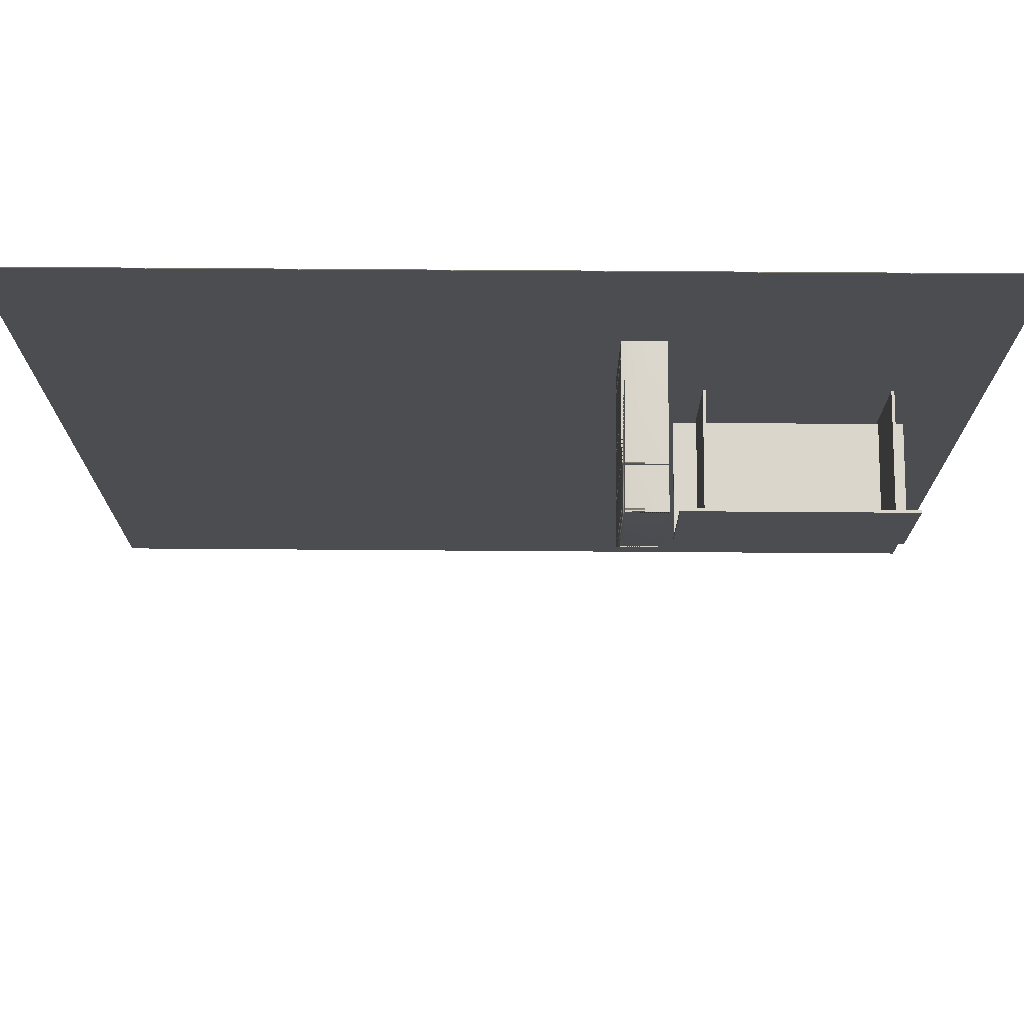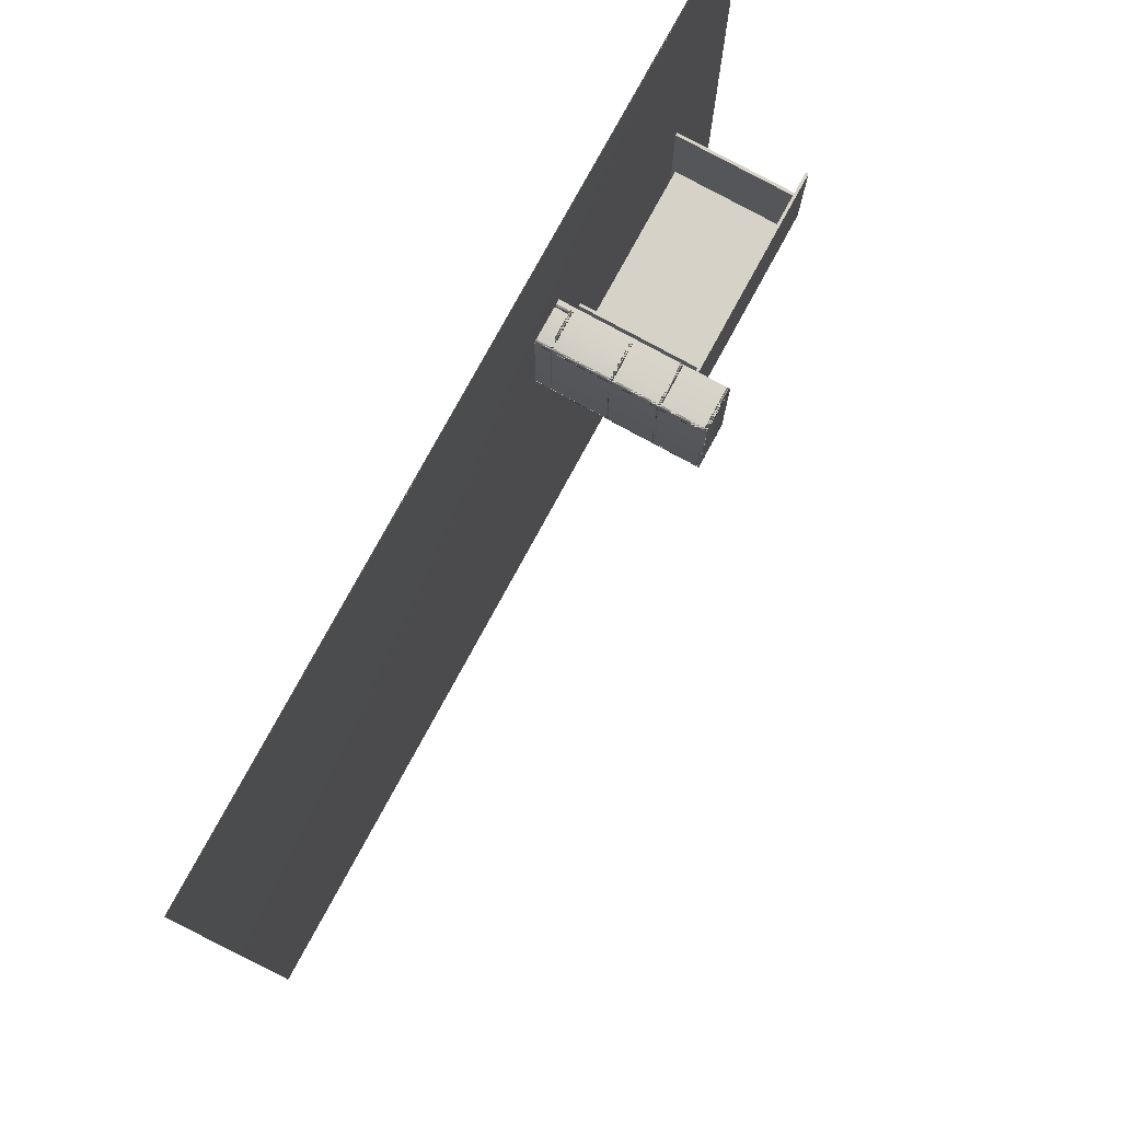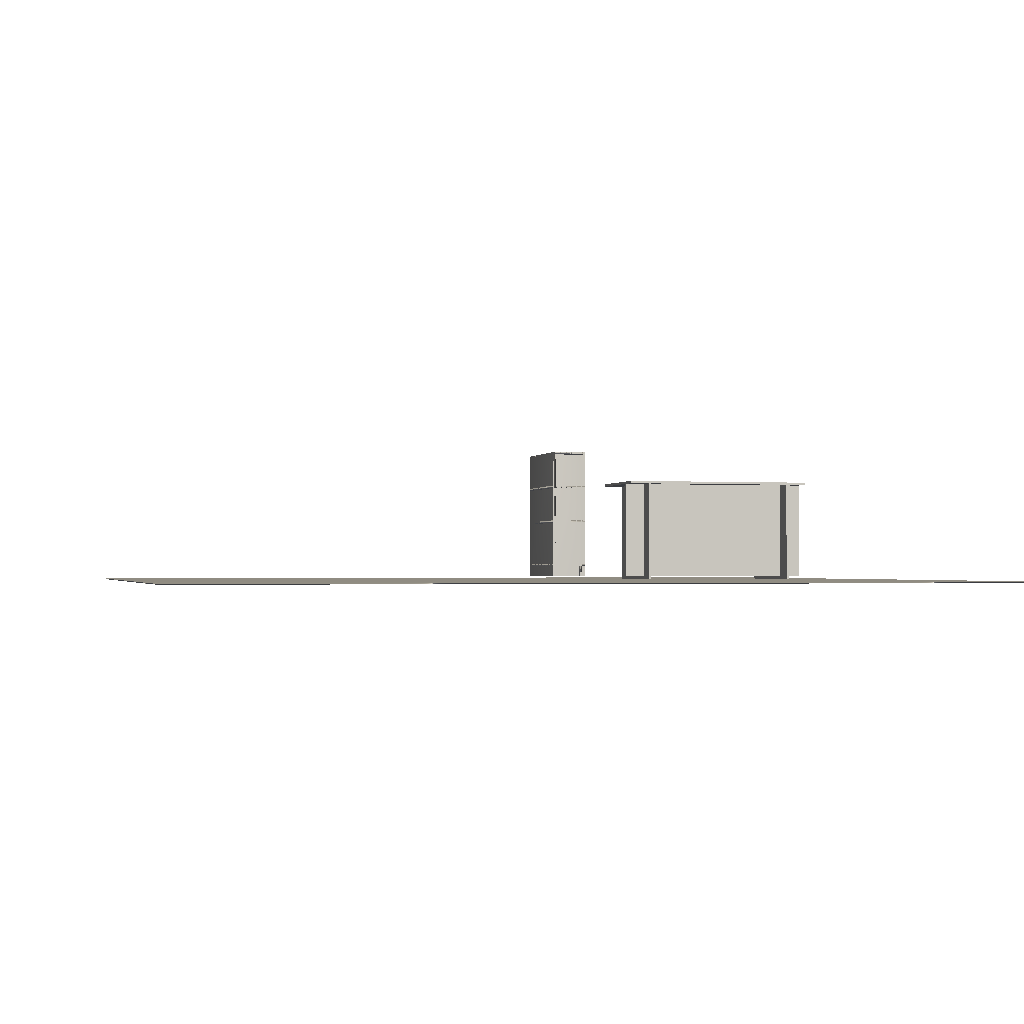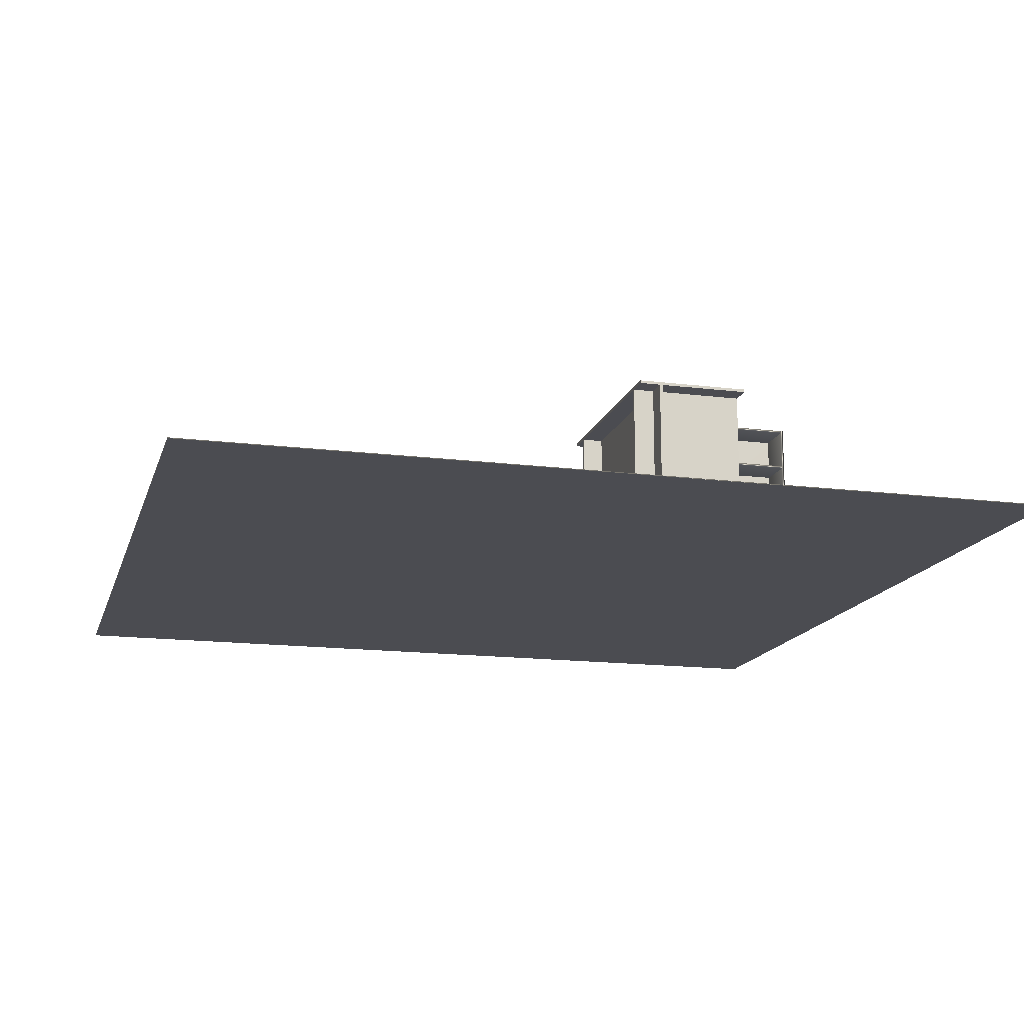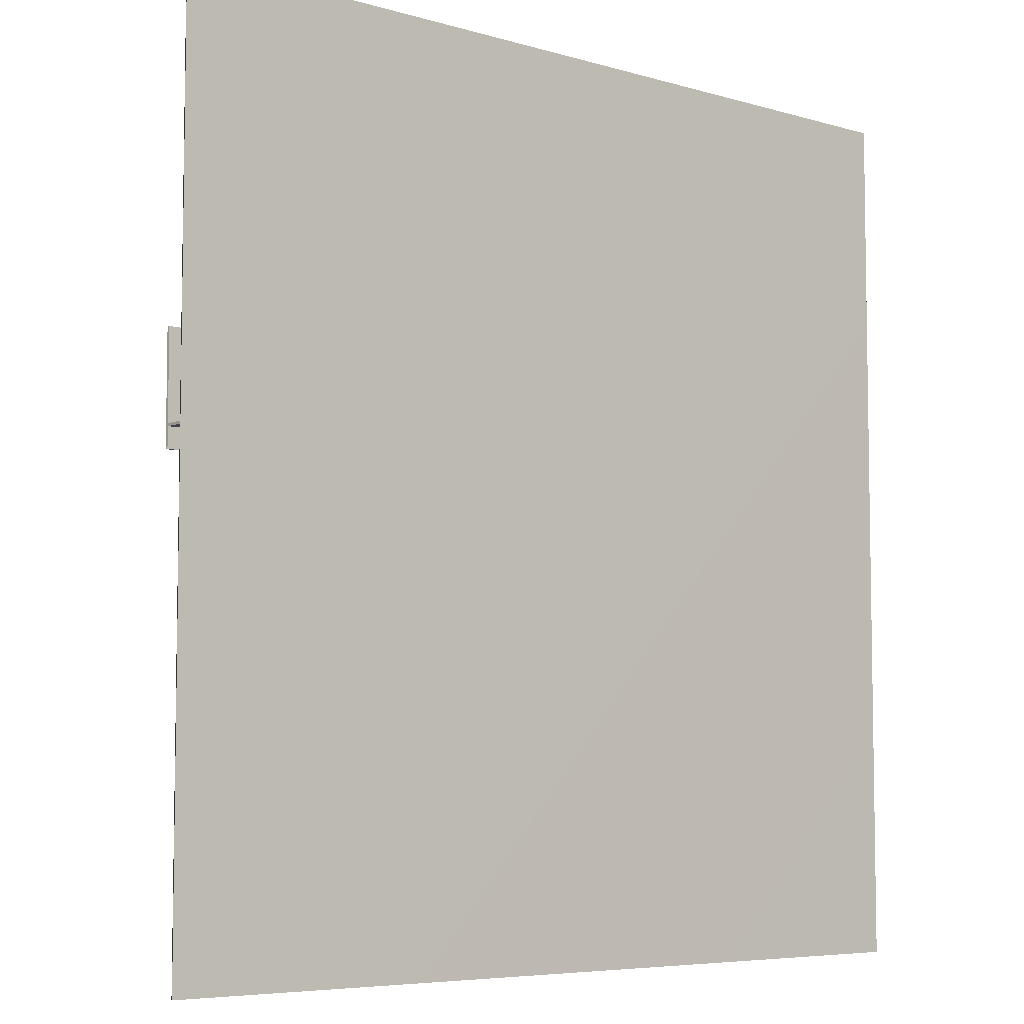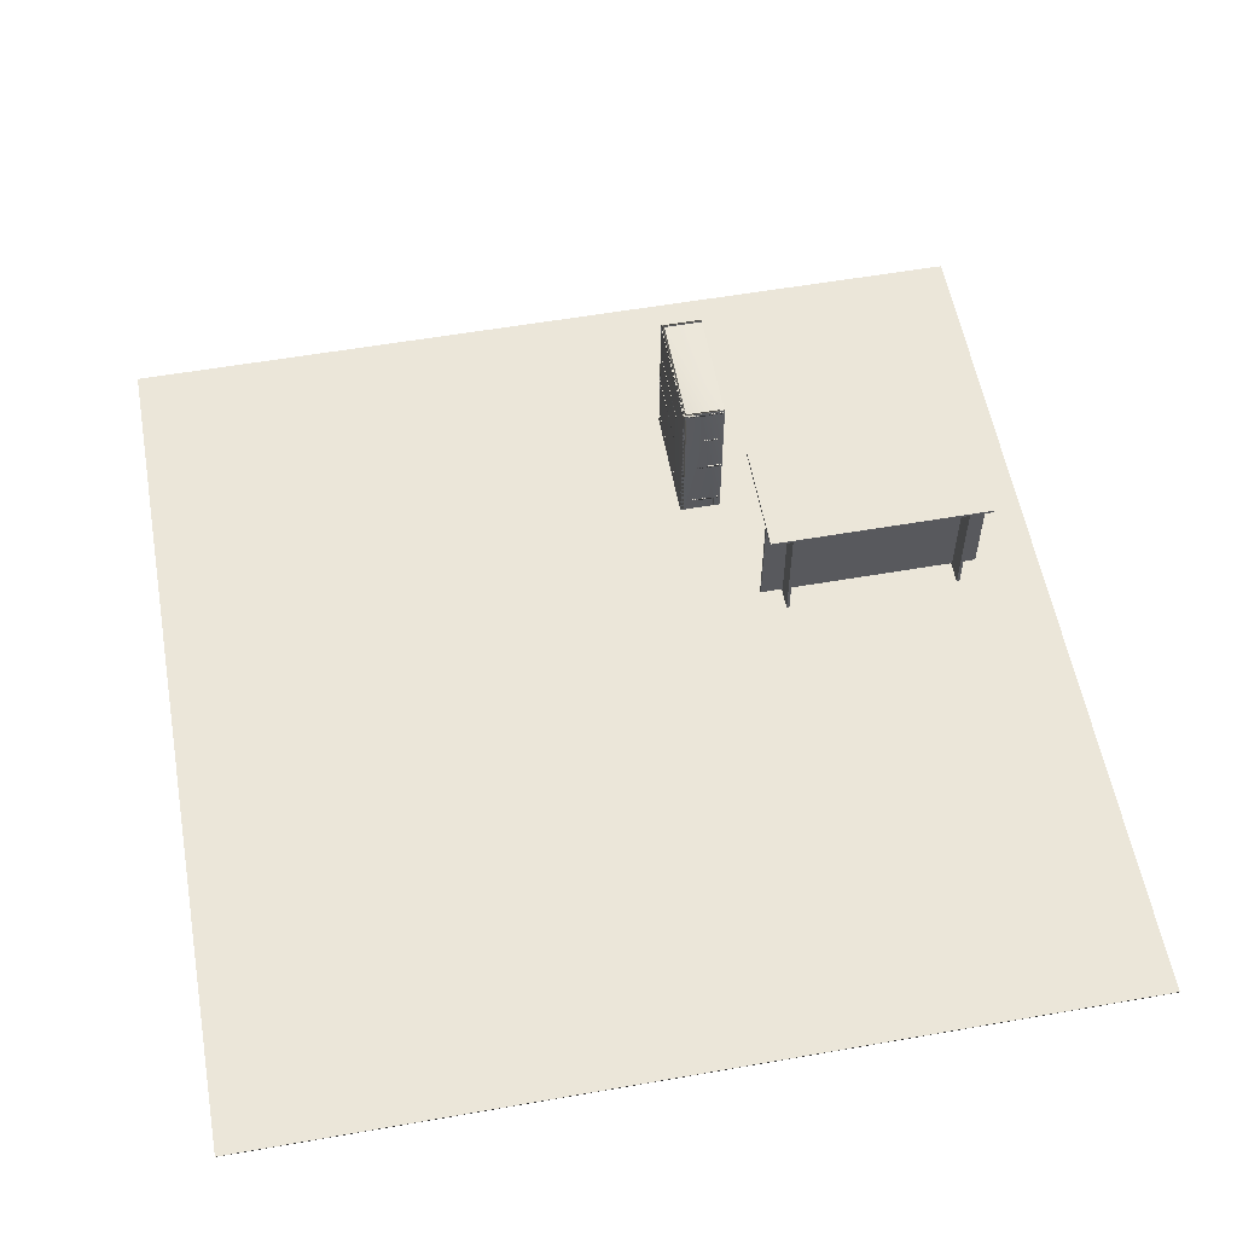
<metadata>
{"format":"obj","ext":"obj","renderer":"f3d","projection":"perspective","resolution":1024,"background":"white","views":[{"elev":74.1,"azim":0.4,"up":"+Y"},{"elev":78.4,"azim":-61.4,"up":"+Y"},{"elev":-1.5,"azim":-14.0,"up":"+Z"},{"elev":-15.4,"azim":75.0,"up":"+Z"},{"elev":-6.2,"azim":138.7,"up":"+Y"},{"elev":57.1,"azim":-10.3,"up":"+Z"}]}
</metadata>
<code>
v 3 3 0
v 3 3 -0.01
v 3 -3 0
v 3 -3 -0.01
v -3 3 0
v -3 3 -0.01
v -3 -3 0
v -3 -3 -0.01
v 1.054 0.3611 0.7821
v 1.054 0.3611 0.02523
v 1.054 0.38 0.02523
v 1.054 0.38 0.7821
v 2.567 0.3611 0.02523
v 1.054 0.3611 0.02523
v 1.054 0.3611 0.7821
v 2.567 0.3611 0.7821
v 1.054 0.38 0.02523
v 1.054 0.3611 0.02523
v 2.567 0.3611 0.02523
v 2.567 0.38 0.02523
v 2.567 0.3611 0.02523
v 2.567 0.3611 0.7821
v 2.567 0.38 0.7821
v 2.567 0.38 0.02523
v 2.567 0.38 0.7821
v 2.567 0.3611 0.7821
v 1.054 0.3611 0.7821
v 1.054 0.38 0.7821
v 2.567 0.38 0.02523
v 2.567 0.38 0.7821
v 1.054 0.38 0.7821
v 1.054 0.38 0.02523
v 2.403 0.978 0.7821
v 2.403 0.222 0.7821
v 2.403 0.222 -0
v 2.403 0.978 -0
v 2.403 0.222 0.7821
v 2.403 0.978 0.7821
v 2.422 0.978 0.7821
v 2.422 0.222 0.7821
v 2.403 0.978 0.7821
v 2.403 0.978 -0
v 2.422 0.978 -0
v 2.422 0.978 0.7821
v 2.403 0.978 -0
v 2.403 0.222 -0
v 2.422 0.222 -0
v 2.422 0.978 -0
v 2.403 0.222 -0
v 2.403 0.222 0.7821
v 2.422 0.222 0.7821
v 2.422 0.222 -0
v 2.422 0.222 0.7821
v 2.422 0.978 0.7821
v 2.422 0.978 -0
v 2.422 0.222 -0
v 1.226 0.978 0
v 1.226 0.978 0.7821
v 1.207 0.978 0.7821
v 1.207 0.978 0
v 1.226 0.978 0
v 1.226 0.222 0
v 1.226 0.222 0.7821
v 1.226 0.978 0.7821
v 1.226 0.222 0
v 1.226 0.978 0
v 1.207 0.978 0
v 1.207 0.222 0
v 1.207 0.222 0
v 1.207 0.978 0
v 1.207 0.978 0.7821
v 1.207 0.222 0.7821
v 1.226 0.978 0.7821
v 1.226 0.222 0.7821
v 1.207 0.222 0.7821
v 1.207 0.978 0.7821
v 1.226 0.222 0.7821
v 1.226 0.222 0
v 1.207 0.222 0
v 1.207 0.222 0.7821
v 2.567 0.978 0.801
v 2.567 0.222 0.801
v 1.054 0.222 0.801
v 1.054 0.978 0.801
v 2.567 0.222 0.801
v 2.567 0.978 0.801
v 2.567 0.978 0.7821
v 2.567 0.222 0.7821
v 2.567 0.978 0.801
v 1.054 0.978 0.801
v 1.054 0.978 0.7821
v 2.567 0.978 0.7821
v 1.054 0.978 0.801
v 1.054 0.222 0.801
v 1.054 0.222 0.7821
v 1.054 0.978 0.7821
v 1.054 0.222 0.801
v 2.567 0.222 0.801
v 2.567 0.222 0.7821
v 1.054 0.222 0.7821
v 2.567 0.978 0.7821
v 1.054 0.978 0.7821
v 1.054 0.222 0.7821
v 2.567 0.222 0.7821
v 1.789 0.2774 0.801
v 1.788 0.2725 0.801
v 1.789 0.2676 0.801
v 1.791 0.263 0.801
v 1.794 0.2591 0.801
v 1.798 0.2561 0.801
v 1.802 0.2542 0.801
v 1.807 0.2536 0.801
v 1.812 0.2542 0.801
v 1.817 0.2561 0.801
v 1.82 0.2591 0.801
v 1.823 0.263 0.801
v 1.825 0.2676 0.801
v 1.826 0.2725 0.801
v 1.825 0.2774 0.801
v 1.823 0.2819 0.801
v 1.82 0.2858 0.801
v 1.817 0.2888 0.801
v 1.812 0.2907 0.801
v 1.807 0.2914 0.801
v 1.802 0.2907 0.801
v 1.798 0.2888 0.801
v 1.794 0.2858 0.801
v 1.791 0.2819 0.801
v 0.9268 1.94 1.08
v 0.9268 1.94 1.06
v 0.9268 1.14 1.08
v 0.9268 1.14 1.06
v 0.6468 1.94 1.08
v 0.6468 1.94 1.06
v 0.6468 1.14 1.08
v 0.6468 1.14 1.06
v 0.9268 1.94 0.794
v 0.9268 1.94 0.774
v 0.9268 1.14 0.794
v 0.9268 1.14 0.774
v 0.6468 1.94 0.794
v 0.6468 1.94 0.774
v 0.6468 1.14 0.794
v 0.6468 1.14 0.774
v 0.9268 1.94 0.497
v 0.9268 1.94 0.477
v 0.9268 1.14 0.497
v 0.9268 1.14 0.477
v 0.6468 1.94 0.497
v 0.6468 1.94 0.477
v 0.6468 1.14 0.497
v 0.6468 1.14 0.477
v 0.9268 1.94 0.125
v 0.9268 1.94 0.105
v 0.9268 1.14 0.125
v 0.9268 1.14 0.105
v 0.6468 1.94 0.125
v 0.6468 1.94 0.105
v 0.6468 1.14 0.125
v 0.6468 1.14 0.105
v 0.9268 1.94 1.08
v 0.9268 1.94 0.02
v 0.9268 1.92 1.08
v 0.9268 1.92 0.02
v 0.6468 1.94 1.08
v 0.6468 1.94 0.02
v 0.6468 1.92 1.08
v 0.6468 1.92 0.02
v 0.9268 1.16 1.08
v 0.9268 1.16 0.02
v 0.9268 1.14 1.08
v 0.9268 1.14 0.02
v 0.6468 1.16 1.08
v 0.6468 1.16 0.02
v 0.6468 1.14 1.08
v 0.6468 1.14 0.02
v 0.6668 1.94 1.08
v 0.6668 1.94 0.02
v 0.6668 1.14 1.08
v 0.6668 1.14 0.02
v 0.6468 1.94 1.08
v 0.6468 1.94 0.02
v 0.6468 1.14 1.08
v 0.6468 1.14 0.02
v 0.8968 1.94 0.105
v 0.8968 1.94 0.02
v 0.8968 1.14 0.105
v 0.8968 1.14 0.02
v 0.8768 1.94 0.105
v 0.8768 1.94 0.02
v 0.8768 1.14 0.105
v 0.8768 1.14 0.02
f 1 3 2
f 2 3 4
f 5 6 7
f 6 8 7
f 1 2 5
f 2 6 5
f 3 7 4
f 4 7 8
f 1 5 3
f 3 5 7
f 2 4 6
f 4 8 6
f 9 10 11
f 9 11 12
f 13 14 15
f 13 15 16
f 17 18 19
f 17 19 20
f 21 22 23
f 21 23 24
f 25 26 27
f 25 27 28
f 29 30 31
f 29 31 32
f 33 34 35
f 33 35 36
f 37 38 39
f 37 39 40
f 41 42 43
f 41 43 44
f 45 46 47
f 45 47 48
f 49 50 51
f 49 51 52
f 53 54 55
f 53 55 56
f 57 58 59
f 57 59 60
f 61 62 63
f 61 63 64
f 65 66 67
f 65 67 68
f 69 70 71
f 69 71 72
f 73 74 75
f 73 75 76
f 77 78 79
f 77 79 80
f 81 82 83
f 81 83 84
f 85 86 87
f 85 87 88
f 89 90 91
f 89 91 92
f 93 94 95
f 93 95 96
f 97 98 99
f 97 99 100
f 101 102 103
f 101 103 104
f 128 107 108
f 128 108 109
f 128 109 110
f 128 110 111
f 128 111 112
f 128 112 113
f 128 113 114
f 128 114 115
f 128 115 116
f 128 116 117
f 128 117 118
f 128 118 119
f 128 119 120
f 128 120 121
f 128 121 122
f 128 122 123
f 128 123 124
f 128 124 125
f 129 131 130
f 130 131 132
f 133 134 135
f 134 136 135
f 129 130 133
f 130 134 133
f 131 135 132
f 132 135 136
f 129 133 131
f 131 133 135
f 130 132 134
f 132 136 134
f 137 139 138
f 138 139 140
f 141 142 143
f 142 144 143
f 137 138 141
f 138 142 141
f 139 143 140
f 140 143 144
f 137 141 139
f 139 141 143
f 138 140 142
f 140 144 142
f 145 147 146
f 146 147 148
f 149 150 151
f 150 152 151
f 145 146 149
f 146 150 149
f 147 151 148
f 148 151 152
f 145 149 147
f 147 149 151
f 146 148 150
f 148 152 150
f 153 155 154
f 154 155 156
f 157 158 159
f 158 160 159
f 153 154 157
f 154 158 157
f 155 159 156
f 156 159 160
f 153 157 155
f 155 157 159
f 154 156 158
f 156 160 158
f 161 163 162
f 162 163 164
f 165 166 167
f 166 168 167
f 161 162 165
f 162 166 165
f 163 167 164
f 164 167 168
f 161 165 163
f 163 165 167
f 162 164 166
f 164 168 166
f 169 171 170
f 170 171 172
f 173 174 175
f 174 176 175
f 169 170 173
f 170 174 173
f 171 175 172
f 172 175 176
f 169 173 171
f 171 173 175
f 170 172 174
f 172 176 174
f 177 179 178
f 178 179 180
f 181 182 183
f 182 184 183
f 177 178 181
f 178 182 181
f 179 183 180
f 180 183 184
f 177 181 179
f 179 181 183
f 178 180 182
f 180 184 182
f 185 187 186
f 186 187 188
f 189 190 191
f 190 192 191
f 185 186 189
f 186 190 189
f 187 191 188
f 188 191 192
f 185 189 187
f 187 189 191
f 186 188 190
f 188 192 190

</code>
